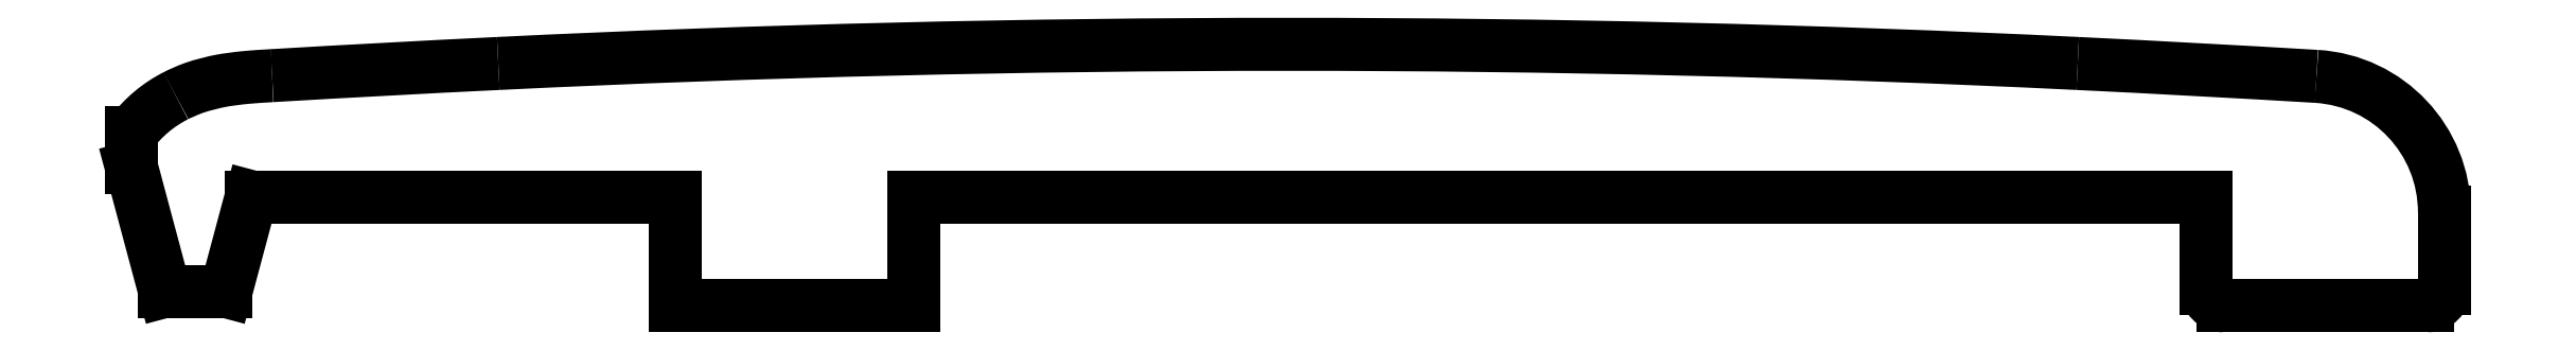
<metadata>
{"format":"dxf","ext":"dxf","renderer":"ezdxf+matplotlib","layout":"modelspace","background":"white","min_lineweight":24,"dpi":150}
</metadata>
<code>
0
SECTION
2
ENTITIES
0
ARC
8
0
10
766.1
20
630.4
30
0
40
1.872
50
116.9
51
143
0
LINE
8
0
10
764.6
20
631.5
30
0
11
764.6
21
631
31
0
0
POLYLINE
8
0
66
     1
10
0
20
0
30
0
70
     8
0
VERTEX
8
0
10
766.7
20
632.3
30
0
70
    32
0
VERTEX
8
0
10
766.7
20
632.3
30
0
70
    32
0
VERTEX
8
0
10
766.6
20
632.3
30
0
70
    32
0
VERTEX
8
0
10
766.6
20
632.3
30
0
70
    32
0
VERTEX
8
0
10
766.6
20
632.3
30
0
70
    32
0
VERTEX
8
0
10
766.6
20
632.3
30
0
70
    32
0
VERTEX
8
0
10
766.6
20
632.3
30
0
70
    32
0
VERTEX
8
0
10
766.6
20
632.3
30
0
70
    32
0
VERTEX
8
0
10
766.6
20
632.3
30
0
70
    32
0
VERTEX
8
0
10
766.6
20
632.3
30
0
70
    32
0
VERTEX
8
0
10
766.6
20
632.3
30
0
70
    32
0
VERTEX
8
0
10
766.6
20
632.3
30
0
70
    32
0
VERTEX
8
0
10
766.6
20
632.3
30
0
70
    32
0
VERTEX
8
0
10
766.6
20
632.3
30
0
70
    32
0
VERTEX
8
0
10
766.6
20
632.3
30
0
70
    32
0
VERTEX
8
0
10
766.5
20
632.3
30
0
70
    32
0
VERTEX
8
0
10
766.5
20
632.3
30
0
70
    32
0
VERTEX
8
0
10
766.5
20
632.3
30
0
70
    32
0
VERTEX
8
0
10
766.5
20
632.3
30
0
70
    32
0
VERTEX
8
0
10
766.5
20
632.3
30
0
70
    32
0
VERTEX
8
0
10
766.5
20
632.3
30
0
70
    32
0
VERTEX
8
0
10
766.5
20
632.3
30
0
70
    32
0
VERTEX
8
0
10
766.5
20
632.3
30
0
70
    32
0
VERTEX
8
0
10
766.5
20
632.3
30
0
70
    32
0
VERTEX
8
0
10
766.5
20
632.3
30
0
70
    32
0
VERTEX
8
0
10
766.5
20
632.3
30
0
70
    32
0
VERTEX
8
0
10
766.5
20
632.3
30
0
70
    32
0
VERTEX
8
0
10
766.5
20
632.3
30
0
70
    32
0
VERTEX
8
0
10
766.4
20
632.3
30
0
70
    32
0
VERTEX
8
0
10
766.4
20
632.3
30
0
70
    32
0
VERTEX
8
0
10
766.4
20
632.3
30
0
70
    32
0
VERTEX
8
0
10
766.4
20
632.3
30
0
70
    32
0
VERTEX
8
0
10
766.4
20
632.3
30
0
70
    32
0
VERTEX
8
0
10
766.4
20
632.3
30
0
70
    32
0
VERTEX
8
0
10
766.4
20
632.3
30
0
70
    32
0
VERTEX
8
0
10
766.4
20
632.3
30
0
70
    32
0
VERTEX
8
0
10
766.4
20
632.3
30
0
70
    32
0
VERTEX
8
0
10
766.4
20
632.3
30
0
70
    32
0
VERTEX
8
0
10
766.4
20
632.3
30
0
70
    32
0
VERTEX
8
0
10
766.4
20
632.3
30
0
70
    32
0
VERTEX
8
0
10
766.4
20
632.3
30
0
70
    32
0
VERTEX
8
0
10
766.3
20
632.3
30
0
70
    32
0
VERTEX
8
0
10
766.3
20
632.3
30
0
70
    32
0
VERTEX
8
0
10
766.3
20
632.3
30
0
70
    32
0
VERTEX
8
0
10
766.3
20
632.3
30
0
70
    32
0
VERTEX
8
0
10
766.3
20
632.3
30
0
70
    32
0
VERTEX
8
0
10
766.3
20
632.3
30
0
70
    32
0
VERTEX
8
0
10
766.3
20
632.3
30
0
70
    32
0
VERTEX
8
0
10
766.3
20
632.3
30
0
70
    32
0
VERTEX
8
0
10
766.3
20
632.3
30
0
70
    32
0
VERTEX
8
0
10
766.3
20
632.3
30
0
70
    32
0
VERTEX
8
0
10
766.3
20
632.3
30
0
70
    32
0
VERTEX
8
0
10
766.3
20
632.3
30
0
70
    32
0
VERTEX
8
0
10
766.3
20
632.3
30
0
70
    32
0
VERTEX
8
0
10
766.2
20
632.3
30
0
70
    32
0
VERTEX
8
0
10
766.2
20
632.3
30
0
70
    32
0
VERTEX
8
0
10
766.2
20
632.3
30
0
70
    32
0
VERTEX
8
0
10
766.2
20
632.3
30
0
70
    32
0
VERTEX
8
0
10
766.2
20
632.3
30
0
70
    32
0
VERTEX
8
0
10
766.2
20
632.3
30
0
70
    32
0
VERTEX
8
0
10
766.2
20
632.3
30
0
70
    32
0
VERTEX
8
0
10
766.2
20
632.3
30
0
70
    32
0
VERTEX
8
0
10
766.2
20
632.3
30
0
70
    32
0
VERTEX
8
0
10
766.2
20
632.3
30
0
70
    32
0
VERTEX
8
0
10
766.2
20
632.3
30
0
70
    32
0
VERTEX
8
0
10
766.2
20
632.3
30
0
70
    32
0
VERTEX
8
0
10
766.2
20
632.3
30
0
70
    32
0
VERTEX
8
0
10
766.1
20
632.3
30
0
70
    32
0
VERTEX
8
0
10
766.1
20
632.3
30
0
70
    32
0
VERTEX
8
0
10
766.1
20
632.3
30
0
70
    32
0
VERTEX
8
0
10
766.1
20
632.3
30
0
70
    32
0
VERTEX
8
0
10
766.1
20
632.3
30
0
70
    32
0
VERTEX
8
0
10
766.1
20
632.3
30
0
70
    32
0
VERTEX
8
0
10
766.1
20
632.3
30
0
70
    32
0
VERTEX
8
0
10
766.1
20
632.3
30
0
70
    32
0
VERTEX
8
0
10
766.1
20
632.3
30
0
70
    32
0
VERTEX
8
0
10
766.1
20
632.3
30
0
70
    32
0
VERTEX
8
0
10
766.1
20
632.3
30
0
70
    32
0
VERTEX
8
0
10
766.1
20
632.3
30
0
70
    32
0
VERTEX
8
0
10
766.1
20
632.3
30
0
70
    32
0
VERTEX
8
0
10
766
20
632.3
30
0
70
    32
0
VERTEX
8
0
10
766
20
632.3
30
0
70
    32
0
VERTEX
8
0
10
766
20
632.3
30
0
70
    32
0
VERTEX
8
0
10
766
20
632.3
30
0
70
    32
0
VERTEX
8
0
10
766
20
632.3
30
0
70
    32
0
VERTEX
8
0
10
766
20
632.3
30
0
70
    32
0
VERTEX
8
0
10
766
20
632.3
30
0
70
    32
0
VERTEX
8
0
10
766
20
632.3
30
0
70
    32
0
VERTEX
8
0
10
766
20
632.3
30
0
70
    32
0
VERTEX
8
0
10
766
20
632.3
30
0
70
    32
0
VERTEX
8
0
10
766
20
632.3
30
0
70
    32
0
VERTEX
8
0
10
766
20
632.3
30
0
70
    32
0
VERTEX
8
0
10
766
20
632.3
30
0
70
    32
0
VERTEX
8
0
10
766
20
632.3
30
0
70
    32
0
VERTEX
8
0
10
765.9
20
632.3
30
0
70
    32
0
VERTEX
8
0
10
765.9
20
632.3
30
0
70
    32
0
VERTEX
8
0
10
765.9
20
632.3
30
0
70
    32
0
VERTEX
8
0
10
765.9
20
632.3
30
0
70
    32
0
VERTEX
8
0
10
765.9
20
632.3
30
0
70
    32
0
VERTEX
8
0
10
765.9
20
632.3
30
0
70
    32
0
VERTEX
8
0
10
765.9
20
632.3
30
0
70
    32
0
VERTEX
8
0
10
765.9
20
632.3
30
0
70
    32
0
VERTEX
8
0
10
765.9
20
632.3
30
0
70
    32
0
VERTEX
8
0
10
765.9
20
632.2
30
0
70
    32
0
VERTEX
8
0
10
765.9
20
632.2
30
0
70
    32
0
VERTEX
8
0
10
765.9
20
632.2
30
0
70
    32
0
VERTEX
8
0
10
765.9
20
632.2
30
0
70
    32
0
VERTEX
8
0
10
765.8
20
632.2
30
0
70
    32
0
VERTEX
8
0
10
765.8
20
632.2
30
0
70
    32
0
VERTEX
8
0
10
765.8
20
632.2
30
0
70
    32
0
VERTEX
8
0
10
765.8
20
632.2
30
0
70
    32
0
VERTEX
8
0
10
765.8
20
632.2
30
0
70
    32
0
VERTEX
8
0
10
765.8
20
632.2
30
0
70
    32
0
VERTEX
8
0
10
765.8
20
632.2
30
0
70
    32
0
VERTEX
8
0
10
765.8
20
632.2
30
0
70
    32
0
VERTEX
8
0
10
765.8
20
632.2
30
0
70
    32
0
VERTEX
8
0
10
765.8
20
632.2
30
0
70
    32
0
VERTEX
8
0
10
765.8
20
632.2
30
0
70
    32
0
VERTEX
8
0
10
765.8
20
632.2
30
0
70
    32
0
VERTEX
8
0
10
765.8
20
632.2
30
0
70
    32
0
VERTEX
8
0
10
765.8
20
632.2
30
0
70
    32
0
VERTEX
8
0
10
765.7
20
632.2
30
0
70
    32
0
VERTEX
8
0
10
765.7
20
632.2
30
0
70
    32
0
VERTEX
8
0
10
765.7
20
632.2
30
0
70
    32
0
VERTEX
8
0
10
765.7
20
632.2
30
0
70
    32
0
VERTEX
8
0
10
765.7
20
632.2
30
0
70
    32
0
VERTEX
8
0
10
765.7
20
632.2
30
0
70
    32
0
VERTEX
8
0
10
765.7
20
632.2
30
0
70
    32
0
VERTEX
8
0
10
765.7
20
632.2
30
0
70
    32
0
VERTEX
8
0
10
765.7
20
632.2
30
0
70
    32
0
VERTEX
8
0
10
765.7
20
632.2
30
0
70
    32
0
VERTEX
8
0
10
765.7
20
632.2
30
0
70
    32
0
VERTEX
8
0
10
765.7
20
632.2
30
0
70
    32
0
VERTEX
8
0
10
765.7
20
632.2
30
0
70
    32
0
VERTEX
8
0
10
765.6
20
632.2
30
0
70
    32
0
VERTEX
8
0
10
765.6
20
632.2
30
0
70
    32
0
VERTEX
8
0
10
765.6
20
632.2
30
0
70
    32
0
VERTEX
8
0
10
765.6
20
632.2
30
0
70
    32
0
VERTEX
8
0
10
765.6
20
632.2
30
0
70
    32
0
VERTEX
8
0
10
765.6
20
632.2
30
0
70
    32
0
VERTEX
8
0
10
765.6
20
632.2
30
0
70
    32
0
VERTEX
8
0
10
765.6
20
632.2
30
0
70
    32
0
VERTEX
8
0
10
765.6
20
632.2
30
0
70
    32
0
VERTEX
8
0
10
765.6
20
632.2
30
0
70
    32
0
VERTEX
8
0
10
765.6
20
632.2
30
0
70
    32
0
VERTEX
8
0
10
765.6
20
632.2
30
0
70
    32
0
VERTEX
8
0
10
765.6
20
632.2
30
0
70
    32
0
VERTEX
8
0
10
765.6
20
632.2
30
0
70
    32
0
VERTEX
8
0
10
765.5
20
632.2
30
0
70
    32
0
VERTEX
8
0
10
765.5
20
632.2
30
0
70
    32
0
VERTEX
8
0
10
765.5
20
632.2
30
0
70
    32
0
VERTEX
8
0
10
765.5
20
632.2
30
0
70
    32
0
VERTEX
8
0
10
765.5
20
632.2
30
0
70
    32
0
VERTEX
8
0
10
765.5
20
632.1
30
0
70
    32
0
VERTEX
8
0
10
765.5
20
632.1
30
0
70
    32
0
VERTEX
8
0
10
765.5
20
632.1
30
0
70
    32
0
VERTEX
8
0
10
765.5
20
632.1
30
0
70
    32
0
VERTEX
8
0
10
765.5
20
632.1
30
0
70
    32
0
VERTEX
8
0
10
765.5
20
632.1
30
0
70
    32
0
VERTEX
8
0
10
765.5
20
632.1
30
0
70
    32
0
VERTEX
8
0
10
765.5
20
632.1
30
0
70
    32
0
VERTEX
8
0
10
765.5
20
632.1
30
0
70
    32
0
VERTEX
8
0
10
765.4
20
632.1
30
0
70
    32
0
VERTEX
8
0
10
765.4
20
632.1
30
0
70
    32
0
VERTEX
8
0
10
765.4
20
632.1
30
0
70
    32
0
VERTEX
8
0
10
765.4
20
632.1
30
0
70
    32
0
VERTEX
8
0
10
765.4
20
632.1
30
0
70
    32
0
VERTEX
8
0
10
765.4
20
632.1
30
0
70
    32
0
VERTEX
8
0
10
765.4
20
632.1
30
0
70
    32
0
VERTEX
8
0
10
765.4
20
632.1
30
0
70
    32
0
VERTEX
8
0
10
765.4
20
632.1
30
0
70
    32
0
VERTEX
8
0
10
765.4
20
632.1
30
0
70
    32
0
VERTEX
8
0
10
765.4
20
632.1
30
0
70
    32
0
VERTEX
8
0
10
765.4
20
632.1
30
0
70
    32
0
VERTEX
8
0
10
765.4
20
632.1
30
0
70
    32
0
VERTEX
8
0
10
765.4
20
632.1
30
0
70
    32
0
VERTEX
8
0
10
765.3
20
632.1
30
0
70
    32
0
VERTEX
8
0
10
765.3
20
632.1
30
0
70
    32
0
VERTEX
8
0
10
765.3
20
632.1
30
0
70
    32
0
VERTEX
8
0
10
765.3
20
632.1
30
0
70
    32
0
VERTEX
8
0
10
765.3
20
632.1
30
0
70
    32
0
VERTEX
8
0
10
765.3
20
632.1
30
0
70
    32
0
VERTEX
8
0
10
765.3
20
632.1
30
0
70
    32
0
VERTEX
8
0
10
765.3
20
632.1
30
0
70
    32
0
VERTEX
8
0
10
765.3
20
632.1
30
0
70
    32
0
VERTEX
8
0
10
765.3
20
632.1
30
0
70
    32
0
VERTEX
8
0
10
765.3
20
632.1
30
0
70
    32
0
VERTEX
8
0
10
765.3
20
632
30
0
70
    32
0
VERTEX
8
0
10
765.3
20
632
30
0
70
    32
0
VERTEX
8
0
10
765.3
20
632
30
0
70
    32
0
VERTEX
8
0
10
765.3
20
632
30
0
70
    32
0
VERTEX
8
0
10
765.2
20
632
30
0
70
    32
0
SEQEND
8
0
0
LINE
8
0
10
764.6
20
631
30
0
11
765.1
21
629.2
31
0
0
ARC
8
0
10
785.6
20
312.1
30
0
40
320.8
50
92.78
51
93.38
0
LINE
8
0
10
765.1
20
629.2
30
0
11
766
21
629.2
31
0
0
ARC
8
0
10
781.6
20
393.5
30
0
40
239.3
50
87.22
51
92.78
0
LINE
8
0
10
766
20
629.2
30
0
11
766.4
21
630.6
31
0
0
ARC
8
0
10
777.7
20
312.4
30
0
40
320.5
50
86.59
51
87.22
0
LINE
8
0
10
766.4
20
630.6
30
0
11
772.6
21
630.6
31
0
0
ARC
8
0
10
796.6
20
630.3
30
0
40
2
50
360
51
86.59
0
LINE
8
0
10
772.6
20
630.6
30
0
11
772.6
21
629
31
0
0
LINE
8
0
10
798.6
20
629.2
30
0
11
798.6
21
630.3
31
0
0
LINE
8
0
10
772.6
20
629
30
0
11
776.1
21
629
31
0
0
ARC
8
0
10
798.3
20
629.2
30
0
40
0.25
50
270
51
0
0
LINE
8
0
10
776.1
20
629
30
0
11
776.1
21
630.6
31
0
0
LINE
8
0
10
795.3
20
629
30
0
11
798.3
21
629
31
0
0
LINE
8
0
10
776.1
20
630.6
30
0
11
795.1
21
630.6
31
0
0
ARC
8
0
10
795.3
20
629.2
30
0
40
0.25
50
180
51
270
0
LINE
8
0
10
795.1
20
630.6
30
0
11
795.1
21
629.2
31
0
0
ENDSEC
0
EOF

</code>
